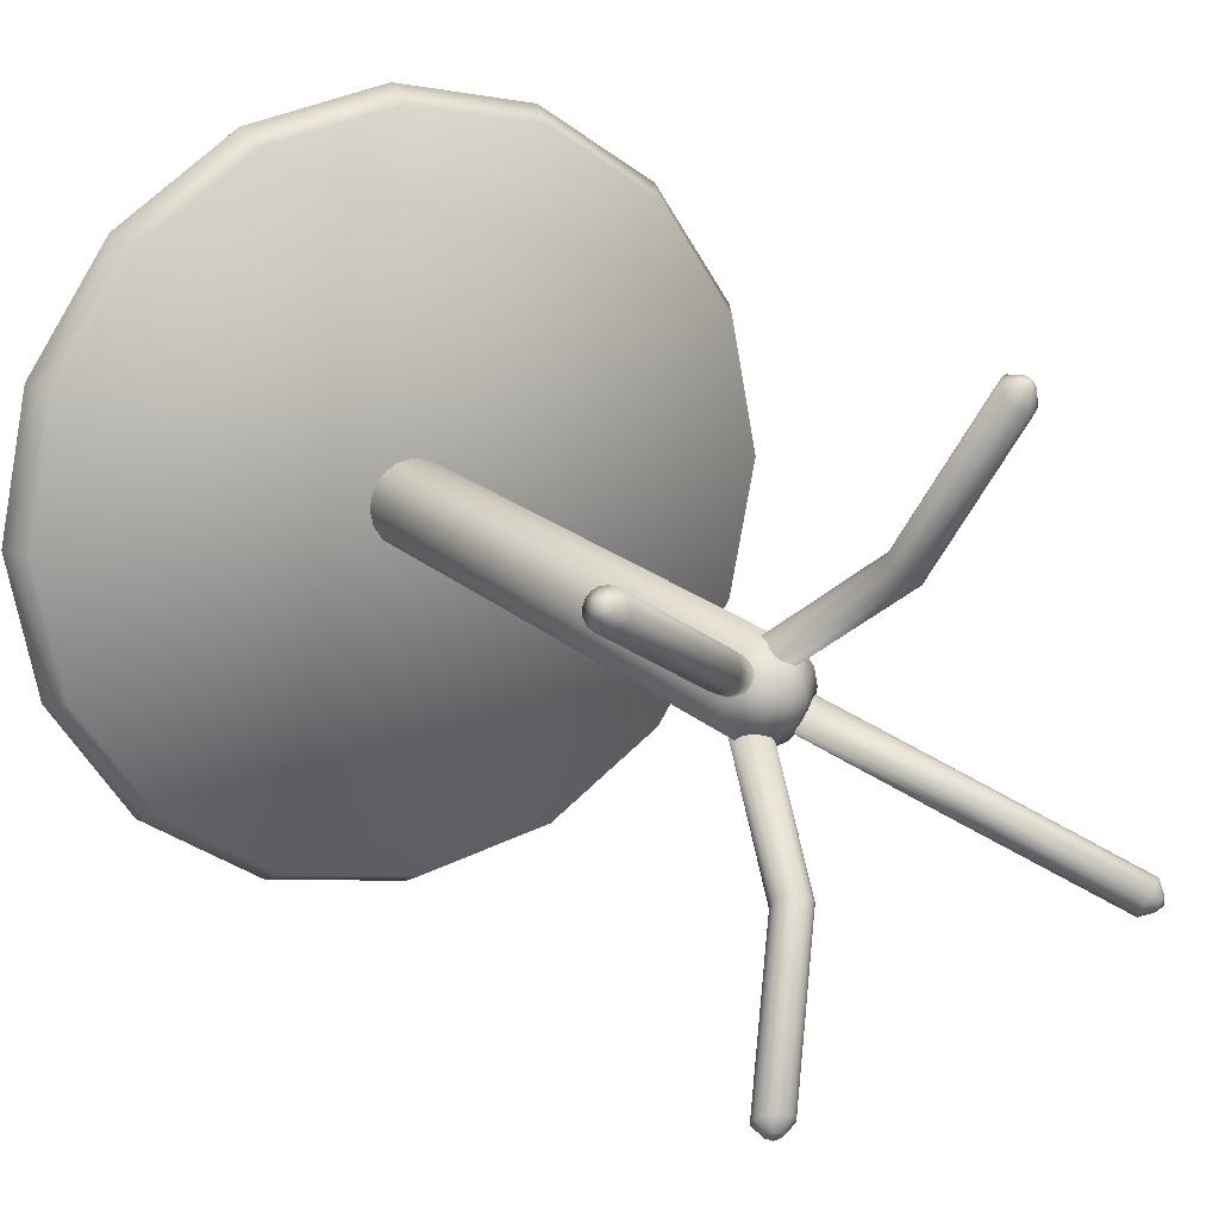
<metadata>
{"format":"obj","ext":"obj","renderer":"f3d","projection":"perspective","resolution":1024,"background":"white","views":[{"elev":17.0,"azim":-28.5,"up":"+Z"}]}
</metadata>
<code>
o Round_Chair_Circle
v 0 8.089 -3.633
v -1.39 8.089 -3.356
v -2.569 8.089 -2.569
v -3.356 8.089 -1.39
v -3.633 8.089 0
v -3.356 8.089 1.39
v -2.569 8.089 2.569
v -1.39 8.089 3.356
v -1e-06 8.089 3.633
v 1.39 8.089 3.356
v 2.569 8.089 2.569
v 3.356 8.089 1.39
v 3.633 8.089 -0
v 3.356 8.089 -1.39
v 2.569 8.089 -2.569
v 1.39 8.089 -3.356
v 0 8.682 -3.633
v -1.39 8.682 -3.356
v -2.569 8.682 -2.569
v -3.356 8.682 -1.39
v -3.633 8.682 0
v -3.356 8.682 1.39
v -2.569 8.682 2.569
v -1.39 8.682 3.356
v -1e-06 8.682 3.633
v 1.39 8.682 3.356
v 2.569 8.682 2.569
v 3.356 8.682 1.39
v 3.633 8.682 -0
v 3.356 8.682 -1.39
v 2.569 8.682 -2.569
v 1.39 8.682 -3.356
v -3.786 8.386 0
v -3.498 8.386 1.449
v 3.786 8.386 -0
v 3.498 8.386 -1.449
v -2.677 8.386 2.677
v 2.677 8.386 -2.677
v -1.449 8.386 3.498
v 1.449 8.386 -3.498
v -1e-06 8.386 3.786
v 0 8.386 -3.786
v -1.449 8.386 -3.498
v 1.449 8.386 3.498
v -2.677 8.386 -2.677
v 2.677 8.386 2.677
v -3.498 8.386 -1.449
v 3.498 8.386 1.449
v -0 8.089 -0.4288
v -0.1641 8.089 -0.3961
v -0.3032 8.089 -0.3032
v -0.3961 8.089 -0.1641
v -0.4288 8.089 0
v -0.3961 8.089 0.1641
v -0.3032 8.089 0.3032
v -0.1641 8.089 0.3961
v -0 8.089 0.4288
v 0.1641 8.089 0.3961
v 0.3032 8.089 0.3032
v 0.3961 8.089 0.1641
v 0.4288 8.089 -0
v 0.3961 8.089 -0.1641
v 0.3032 8.089 -0.3032
v 0.1641 8.089 -0.3961
v -0 1.835 -0.4288
v -0.1641 1.835 -0.3961
v -0.3032 1.835 -0.3032
v -0.3961 1.835 -0.1641
v -0.4288 1.835 0
v -0.3961 1.835 0.1641
v -0.3032 1.835 0.3032
v -0.1641 1.835 0.3961
v -0 1.835 0.4288
v 0.1641 1.835 0.3961
v 0.3032 1.835 0.3032
v 0.3961 1.835 0.1641
v 0.4288 1.835 -0
v 0.3961 1.835 -0.1641
v 0.3032 1.835 -0.3032
v 0.1641 1.835 -0.3961
v -0 1.625 -0.2081
v -0.07965 1.625 -0.1923
v -0.1472 1.625 -0.1472
v -0.1923 1.625 -0.07965
v -0.2081 1.625 0
v -0.1923 1.625 0.07965
v -0.1472 1.625 0.1472
v -0.07965 1.625 0.1923
v -0 1.625 0.2081
v 0.07965 1.625 0.1923
v 0.1472 1.625 0.1472
v 0.1923 1.625 0.07965
v 0.2081 1.625 -0
v 0.1923 1.625 -0.07965
v 0.1472 1.625 -0.1472
v 0.07965 1.625 -0.1923
v -0 1.556 -0
v 0.2408 2.021 0.1598
v 0.2141 1.971 0.1251
v 0.1672 1.929 0.1048
v 0.1074 1.901 0.1019
v 0.0436 1.891 0.1168
v -0.01435 1.901 0.1473
v -0.05766 1.929 0.1888
v -0.07974 1.971 0.2348
v -0.07724 2.021 0.2785
v -0.05052 2.071 0.3131
v -0.003666 2.113 0.3334
v 0.0562 2.141 0.3363
v 0.12 2.151 0.3214
v 0.1779 2.141 0.2909
v 0.2212 2.113 0.2495
v 0.2433 2.071 0.2034
v 0.2408 2.021 0.1598
v 0.2141 1.971 0.1251
v 0.1672 1.929 0.1048
v 0.1074 1.901 0.1019
v 0.0436 1.891 0.1168
v -0.01435 1.901 0.1473
v -0.05766 1.929 0.1888
v -0.07974 1.971 0.2348
v -0.07724 2.021 0.2785
v -0.05052 2.071 0.3131
v -0.003666 2.113 0.3334
v 0.0562 2.141 0.3363
v 0.12 2.151 0.3214
v 0.1779 2.141 0.2909
v 0.2212 2.113 0.2495
v 0.2433 2.071 0.2034
v 1.116 0.1253 2.504
v 1.089 0.07556 2.469
v 1.042 0.0334 2.449
v 0.9822 0.005226 2.446
v 0.9184 -0.004667 2.461
v 0.8604 0.005226 2.491
v 0.8171 0.0334 2.533
v 0.795 0.07556 2.579
v 0.7976 0.1253 2.622
v 0.8243 0.175 2.657
v 0.8711 0.2172 2.677
v 0.931 0.2454 2.68
v 0.9947 0.2552 2.665
v 1.053 0.2454 2.635
v 1.096 0.2172 2.593
v 1.118 0.175 2.547
v 0.3202 0.7794 1.306
v 0.367 0.8216 1.327
v 0.5379 0.6378 1.098
v 0.478 0.6096 1.095
v 0.4269 0.8498 1.329
v 0.4143 0.5997 1.11
v 0.4906 0.8597 1.315
v 0.3563 0.6096 1.14
v 0.5486 0.8498 1.284
v 0.313 0.6378 1.182
v 0.5919 0.8216 1.243
v 0.2909 0.68 1.228
v 0.614 0.7794 1.197
v 0.2934 0.7297 1.272
v 0.6115 0.7297 1.153
v 0.5848 0.68 1.118
v 1.058 0.06802 2.612
v 1.046 0.04518 2.596
v 1.024 0.02581 2.587
v 0.9969 0.01287 2.586
v 0.9676 0.008332 2.593
v 0.941 0.01287 2.607
v 0.9211 0.02581 2.626
v 0.911 0.04518 2.647
v 0.9121 0.06802 2.667
v 0.9244 0.09086 2.683
v 0.9459 0.1102 2.692
v 0.9734 0.1232 2.693
v 1.003 0.1277 2.687
v 1.029 0.1232 2.673
v 1.049 0.1102 2.654
v 1.059 0.09086 2.632
v 0.9966 0.04893 2.67
v 0.1066 2.021 -0.2686
v 0.07821 1.971 -0.2353
v 0.06801 1.929 -0.1853
v 0.07752 1.901 -0.1261
v 0.1053 1.891 -0.06679
v 0.1471 1.901 -0.0164
v 0.1966 1.929 0.01742
v 0.2462 1.971 0.02952
v 0.2884 2.021 0.01805
v 0.3168 2.071 -0.01524
v 0.327 2.113 -0.06528
v 0.3175 2.141 -0.1245
v 0.2897 2.151 -0.1838
v 0.2479 2.141 -0.2342
v 0.1984 2.113 -0.268
v 0.1488 2.071 -0.2801
v 0.1066 2.021 -0.2686
v 0.07821 1.971 -0.2353
v 0.06801 1.929 -0.1853
v 0.07752 1.901 -0.1261
v 0.1053 1.891 -0.06679
v 0.1471 1.901 -0.0164
v 0.1966 1.929 0.01742
v 0.2462 1.971 0.02952
v 0.2884 2.021 0.01805
v 0.3168 2.071 -0.01524
v 0.327 2.113 -0.06528
v 0.3175 2.141 -0.1245
v 0.2897 2.151 -0.1838
v 0.2479 2.141 -0.2342
v 0.1984 2.113 -0.268
v 0.1488 2.071 -0.2801
v 2.219 0.1253 -1.609
v 2.191 0.07556 -1.575
v 2.181 0.0334 -1.525
v 2.19 0.005226 -1.466
v 2.218 -0.004667 -1.407
v 2.26 0.005226 -1.356
v 2.309 0.0334 -1.323
v 2.359 0.07556 -1.311
v 2.401 0.1253 -1.322
v 2.429 0.175 -1.355
v 2.44 0.2172 -1.405
v 2.43 0.2454 -1.465
v 2.402 0.2552 -1.524
v 2.36 0.2454 -1.574
v 2.311 0.2172 -1.608
v 2.261 0.175 -1.62
v 1.212 0.7794 -0.5831
v 1.222 0.8216 -0.6331
v 0.9632 0.6378 -0.7531
v 0.9727 0.6096 -0.6939
v 1.213 0.8498 -0.6923
v 1 0.5997 -0.6346
v 1.185 0.8597 -0.7516
v 1.042 0.6096 -0.5842
v 1.143 0.8498 -0.802
v 1.092 0.6378 -0.5504
v 1.094 0.8216 -0.8358
v 1.141 0.68 -0.5383
v 1.044 0.7794 -0.8479
v 1.184 0.7297 -0.5498
v 1.002 0.7297 -0.8364
v 0.9734 0.68 -0.8031
v 2.337 0.06802 -1.575
v 2.324 0.04518 -1.56
v 2.32 0.02581 -1.537
v 2.324 0.01287 -1.51
v 2.337 0.008332 -1.482
v 2.356 0.01287 -1.459
v 2.379 0.02581 -1.444
v 2.402 0.04518 -1.438
v 2.421 0.06802 -1.443
v 2.434 0.09086 -1.459
v 2.439 0.1102 -1.482
v 2.434 0.1232 -1.509
v 2.421 0.1277 -1.536
v 2.402 0.1232 -1.559
v 2.38 0.1102 -1.575
v 2.357 0.09086 -1.58
v 2.407 0.04893 -1.527
v -0.2408 2.021 -0.1598
v -0.2141 1.971 -0.1251
v -0.1672 1.929 -0.1048
v -0.1074 1.901 -0.1019
v -0.0436 1.891 -0.1168
v 0.01434 1.901 -0.1473
v 0.05766 1.929 -0.1888
v 0.07974 1.971 -0.2348
v 0.07724 2.021 -0.2785
v 0.05052 2.071 -0.3131
v 0.003666 2.113 -0.3334
v -0.0562 2.141 -0.3363
v -0.12 2.151 -0.3214
v -0.1779 2.141 -0.2909
v -0.2212 2.113 -0.2495
v -0.2433 2.071 -0.2034
v -0.2408 2.021 -0.1598
v -0.2141 1.971 -0.1251
v -0.1672 1.929 -0.1048
v -0.1074 1.901 -0.1019
v -0.0436 1.891 -0.1168
v 0.01434 1.901 -0.1473
v 0.05766 1.929 -0.1888
v 0.07974 1.971 -0.2348
v 0.07724 2.021 -0.2785
v 0.05052 2.071 -0.3131
v 0.003666 2.113 -0.3334
v -0.0562 2.141 -0.3363
v -0.12 2.151 -0.3214
v -0.1779 2.141 -0.2909
v -0.2212 2.113 -0.2495
v -0.2433 2.071 -0.2034
v -1.116 0.1253 -2.504
v -1.089 0.07556 -2.469
v -1.042 0.0334 -2.449
v -0.9822 0.005226 -2.446
v -0.9184 -0.004667 -2.461
v -0.8604 0.005226 -2.491
v -0.8171 0.0334 -2.533
v -0.795 0.07556 -2.579
v -0.7976 0.1253 -2.622
v -0.8243 0.175 -2.657
v -0.8711 0.2172 -2.677
v -0.931 0.2454 -2.68
v -0.9947 0.2552 -2.665
v -1.053 0.2454 -2.635
v -1.096 0.2172 -2.593
v -1.118 0.175 -2.547
v -0.3202 0.7794 -1.306
v -0.367 0.8216 -1.327
v -0.5379 0.6378 -1.098
v -0.478 0.6096 -1.095
v -0.4269 0.8498 -1.329
v -0.4143 0.5997 -1.11
v -0.4906 0.8597 -1.315
v -0.3563 0.6096 -1.14
v -0.5486 0.8498 -1.284
v -0.313 0.6378 -1.182
v -0.5919 0.8216 -1.243
v -0.2909 0.68 -1.228
v -0.614 0.7794 -1.197
v -0.2934 0.7297 -1.272
v -0.6115 0.7297 -1.153
v -0.5848 0.68 -1.118
v -1.058 0.06802 -2.612
v -1.046 0.04518 -2.596
v -1.024 0.02581 -2.587
v -0.9969 0.01287 -2.586
v -0.9676 0.008332 -2.593
v -0.941 0.01287 -2.607
v -0.9211 0.02581 -2.626
v -0.911 0.04518 -2.647
v -0.9121 0.06802 -2.667
v -0.9244 0.09086 -2.683
v -0.9459 0.1102 -2.692
v -0.9734 0.1232 -2.693
v -1.003 0.1277 -2.687
v -1.029 0.1232 -2.673
v -1.049 0.1102 -2.654
v -1.059 0.09086 -2.632
v -0.9966 0.04893 -2.67
v -0.1066 2.021 0.2686
v -0.07821 1.971 0.2353
v -0.06801 1.929 0.1853
v -0.07752 1.901 0.1261
v -0.1053 1.891 0.06679
v -0.1471 1.901 0.0164
v -0.1966 1.929 -0.01742
v -0.2462 1.971 -0.02952
v -0.2884 2.021 -0.01805
v -0.3168 2.071 0.01524
v -0.327 2.113 0.06528
v -0.3175 2.141 0.1245
v -0.2897 2.151 0.1838
v -0.2479 2.141 0.2342
v -0.1984 2.113 0.268
v -0.1488 2.071 0.2801
v -0.1066 2.021 0.2686
v -0.07821 1.971 0.2353
v -0.06801 1.929 0.1853
v -0.07752 1.901 0.1261
v -0.1053 1.891 0.06679
v -0.1471 1.901 0.0164
v -0.1966 1.929 -0.01742
v -0.2462 1.971 -0.02952
v -0.2884 2.021 -0.01805
v -0.3168 2.071 0.01524
v -0.327 2.113 0.06528
v -0.3175 2.141 0.1245
v -0.2897 2.151 0.1838
v -0.2479 2.141 0.2342
v -0.1984 2.113 0.268
v -0.1488 2.071 0.2801
v -2.219 0.1253 1.609
v -2.191 0.07556 1.575
v -2.181 0.0334 1.525
v -2.19 0.005226 1.466
v -2.218 -0.004667 1.407
v -2.26 0.005226 1.356
v -2.309 0.0334 1.323
v -2.359 0.07556 1.311
v -2.401 0.1253 1.322
v -2.429 0.175 1.355
v -2.44 0.2172 1.405
v -2.43 0.2454 1.465
v -2.402 0.2552 1.524
v -2.36 0.2454 1.574
v -2.311 0.2172 1.608
v -2.261 0.175 1.62
v -1.212 0.7794 0.5831
v -1.222 0.8216 0.6331
v -0.9632 0.6378 0.7531
v -0.9727 0.6096 0.6939
v -1.213 0.8498 0.6923
v -1 0.5997 0.6346
v -1.185 0.8597 0.7516
v -1.042 0.6096 0.5842
v -1.143 0.8498 0.802
v -1.092 0.6378 0.5504
v -1.094 0.8216 0.8358
v -1.141 0.68 0.5383
v -1.044 0.7794 0.8479
v -1.184 0.7297 0.5498
v -1.002 0.7297 0.8364
v -0.9734 0.68 0.8031
v -2.337 0.06802 1.575
v -2.324 0.04518 1.56
v -2.32 0.02581 1.537
v -2.324 0.01287 1.51
v -2.337 0.008332 1.482
v -2.356 0.01287 1.459
v -2.379 0.02581 1.444
v -2.402 0.04518 1.438
v -2.421 0.06802 1.443
v -2.434 0.09086 1.459
v -2.439 0.1102 1.482
v -2.434 0.1232 1.509
v -2.421 0.1277 1.536
v -2.402 0.1232 1.559
v -2.38 0.1102 1.575
v -2.357 0.09086 1.58
v -2.407 0.04893 1.527
f 22 21 33
f 30 29 35
f 23 22 34
f 38 31 30
f 39 24 23
f 40 32 31
f 41 25 24
f 18 17 42
f 17 32 40
f 26 25 41
f 19 18 43
f 46 27 26
f 47 20 19
f 28 27 46
f 21 20 47
f 35 29 28
f 35 48 12
f 33 47 4
f 48 46 11
f 47 45 3
f 11 46 44
f 45 43 2
f 44 41 9
f 42 40 16
f 43 42 1
f 9 41 39
f 40 38 15
f 39 37 7
f 38 36 14
f 37 34 6
f 36 35 13
f 6 34 33
f 25 31 17
f 10 7 1
f 62 78 79
f 55 71 72
f 63 79 80
f 56 72 73
f 49 65 66
f 64 80 65
f 57 73 74
f 50 66 67
f 58 74 75
f 51 67 68
f 59 75 76
f 52 68 69
f 60 76 77
f 53 69 70
f 61 77 78
f 54 70 71
f 69 85 86
f 78 77 93
f 70 86 87
f 78 94 95
f 72 71 87
f 79 95 96
f 72 88 89
f 65 81 82
f 80 96 81
f 73 89 90
f 66 82 83
f 75 74 90
f 68 67 83
f 75 91 92
f 69 68 84
f 77 76 92
f 91 90 97
f 84 83 97
f 92 91 97
f 85 84 97
f 93 92 97
f 86 85 97
f 94 93 97
f 87 86 97
f 95 94 97
f 88 87 97
f 96 95 97
f 89 88 97
f 82 81 97
f 81 96 97
f 90 89 97
f 83 82 97
f 109 108 124
f 102 101 117
f 110 109 125
f 103 102 118
f 111 110 126
f 104 103 119
f 112 111 127
f 105 104 120
f 113 112 128
f 106 105 121
f 99 98 114
f 98 113 129
f 107 106 122
f 100 99 115
f 108 107 123
f 101 100 116
f 147 146 139
f 148 132 133
f 150 147 140
f 149 133 134
f 152 150 141
f 153 151 134
f 152 142 143
f 155 153 135
f 154 143 144
f 157 155 136
f 156 144 145
f 159 157 137
f 160 130 131
f 158 145 130
f 146 159 138
f 161 131 132
f 116 115 161
f 122 159 146
f 114 129 158
f 115 114 160
f 121 157 159
f 129 128 156
f 120 155 157
f 128 127 154
f 119 153 155
f 127 126 152
f 118 151 153
f 125 150 152
f 118 117 149
f 124 147 150
f 117 116 148
f 123 146 147
f 142 141 173
f 135 134 166
f 142 174 175
f 136 135 167
f 143 175 176
f 137 136 168
f 144 176 177
f 138 137 169
f 130 162 163
f 145 177 162
f 139 138 170
f 131 163 164
f 140 139 171
f 132 164 165
f 141 140 172
f 133 165 166
f 177 176 178
f 170 169 178
f 163 162 178
f 162 177 178
f 171 170 178
f 164 163 178
f 172 171 178
f 165 164 178
f 173 172 178
f 166 165 178
f 174 173 178
f 167 166 178
f 175 174 178
f 168 167 178
f 176 175 178
f 169 168 178
f 190 189 205
f 183 182 198
f 191 190 206
f 184 183 199
f 192 191 207
f 185 184 200
f 193 192 208
f 186 185 201
f 194 193 209
f 187 186 202
f 180 179 195
f 179 194 210
f 188 187 203
f 181 180 196
f 189 188 204
f 182 181 197
f 228 227 220
f 229 213 214
f 231 228 221
f 230 214 215
f 233 231 222
f 234 232 215
f 233 223 224
f 236 234 216
f 235 224 225
f 238 236 217
f 237 225 226
f 240 238 218
f 241 211 212
f 239 226 211
f 227 240 219
f 242 212 213
f 197 196 242
f 203 240 227
f 195 210 239
f 196 195 241
f 202 238 240
f 210 209 237
f 201 236 238
f 209 208 235
f 200 234 236
f 208 207 233
f 199 232 234
f 206 231 233
f 199 198 230
f 205 228 231
f 198 197 229
f 204 227 228
f 223 222 254
f 216 215 247
f 223 255 256
f 217 216 248
f 224 256 257
f 218 217 249
f 225 257 258
f 219 218 250
f 211 243 244
f 226 258 243
f 220 219 251
f 212 244 245
f 221 220 252
f 213 245 246
f 222 221 253
f 214 246 247
f 258 257 259
f 251 250 259
f 244 243 259
f 243 258 259
f 252 251 259
f 245 244 259
f 253 252 259
f 246 245 259
f 254 253 259
f 247 246 259
f 255 254 259
f 248 247 259
f 256 255 259
f 249 248 259
f 257 256 259
f 250 249 259
f 271 270 286
f 264 263 279
f 272 271 287
f 265 264 280
f 273 272 288
f 266 265 281
f 274 273 289
f 267 266 282
f 275 274 290
f 268 267 283
f 261 260 276
f 260 275 291
f 269 268 284
f 262 261 277
f 270 269 285
f 263 262 278
f 309 308 301
f 310 294 295
f 312 309 302
f 311 295 296
f 314 312 303
f 315 313 296
f 314 304 305
f 317 315 297
f 316 305 306
f 319 317 298
f 318 306 307
f 321 319 299
f 322 292 293
f 320 307 292
f 308 321 300
f 323 293 294
f 278 277 323
f 284 321 308
f 276 291 320
f 277 276 322
f 283 319 321
f 291 290 318
f 282 317 319
f 290 289 316
f 281 315 317
f 289 288 314
f 280 313 315
f 287 312 314
f 280 279 311
f 286 309 312
f 279 278 310
f 285 308 309
f 304 303 335
f 297 296 328
f 304 336 337
f 298 297 329
f 305 337 338
f 299 298 330
f 306 338 339
f 300 299 331
f 292 324 325
f 307 339 324
f 301 300 332
f 293 325 326
f 302 301 333
f 294 326 327
f 303 302 334
f 295 327 328
f 339 338 340
f 332 331 340
f 325 324 340
f 324 339 340
f 333 332 340
f 326 325 340
f 334 333 340
f 327 326 340
f 335 334 340
f 328 327 340
f 336 335 340
f 329 328 340
f 337 336 340
f 330 329 340
f 338 337 340
f 331 330 340
f 352 351 367
f 345 344 360
f 353 352 368
f 346 345 361
f 354 353 369
f 347 346 362
f 355 354 370
f 348 347 363
f 356 355 371
f 349 348 364
f 342 341 357
f 341 356 372
f 350 349 365
f 343 342 358
f 351 350 366
f 344 343 359
f 390 389 382
f 391 375 376
f 393 390 383
f 392 376 377
f 395 393 384
f 396 394 377
f 395 385 386
f 398 396 378
f 397 386 387
f 400 398 379
f 399 387 388
f 402 400 380
f 403 373 374
f 401 388 373
f 389 402 381
f 404 374 375
f 359 358 404
f 365 402 389
f 357 372 401
f 358 357 403
f 364 400 402
f 372 371 399
f 363 398 400
f 371 370 397
f 362 396 398
f 370 369 395
f 361 394 396
f 368 393 395
f 361 360 392
f 367 390 393
f 360 359 391
f 366 389 390
f 385 384 416
f 378 377 409
f 385 417 418
f 379 378 410
f 386 418 419
f 380 379 411
f 387 419 420
f 381 380 412
f 373 405 406
f 388 420 405
f 382 381 413
f 374 406 407
f 383 382 414
f 375 407 408
f 384 383 415
f 376 408 409
f 420 419 421
f 413 412 421
f 406 405 421
f 405 420 421
f 414 413 421
f 407 406 421
f 415 414 421
f 408 407 421
f 416 415 421
f 409 408 421
f 417 416 421
f 410 409 421
f 418 417 421
f 411 410 421
f 419 418 421
f 412 411 421
f 34 22 33
f 36 30 35
f 37 23 34
f 36 38 30
f 37 39 23
f 38 40 31
f 39 41 24
f 43 18 42
f 42 17 40
f 44 26 41
f 45 19 43
f 44 46 26
f 45 47 19
f 48 28 46
f 33 21 47
f 48 35 28
f 13 35 12
f 5 33 4
f 12 48 11
f 4 47 3
f 10 11 44
f 3 45 2
f 10 44 9
f 1 42 16
f 2 43 1
f 8 9 39
f 16 40 15
f 8 39 7
f 15 38 14
f 7 37 6
f 14 36 13
f 5 6 33
f 17 18 19
f 19 20 17
f 21 22 23
f 23 24 25
f 25 26 29
f 27 28 29
f 29 30 31
f 31 32 17
f 17 20 21
f 21 23 25
f 26 27 29
f 29 31 25
f 17 21 25
f 3 2 1
f 1 16 15
f 15 14 11
f 13 12 11
f 11 10 1
f 9 8 7
f 7 6 5
f 5 4 3
f 3 1 7
f 14 13 11
f 10 9 7
f 7 5 3
f 1 15 11
f 63 62 79
f 56 55 72
f 64 63 80
f 57 56 73
f 50 49 66
f 49 64 65
f 58 57 74
f 51 50 67
f 59 58 75
f 52 51 68
f 60 59 76
f 53 52 69
f 61 60 77
f 54 53 70
f 62 61 78
f 55 54 71
f 70 69 86
f 94 78 93
f 71 70 87
f 79 78 95
f 88 72 87
f 80 79 96
f 73 72 89
f 66 65 82
f 65 80 81
f 74 73 90
f 67 66 83
f 91 75 90
f 84 68 83
f 76 75 92
f 85 69 84
f 93 77 92
f 125 109 124
f 118 102 117
f 126 110 125
f 119 103 118
f 127 111 126
f 120 104 119
f 128 112 127
f 121 105 120
f 129 113 128
f 122 106 121
f 115 99 114
f 114 98 129
f 123 107 122
f 116 100 115
f 124 108 123
f 117 101 116
f 140 147 139
f 149 148 133
f 141 150 140
f 151 149 134
f 142 152 141
f 135 153 134
f 154 152 143
f 136 155 135
f 156 154 144
f 137 157 136
f 158 156 145
f 138 159 137
f 161 160 131
f 160 158 130
f 139 146 138
f 148 161 132
f 148 116 161
f 123 122 146
f 160 114 158
f 161 115 160
f 122 121 159
f 158 129 156
f 121 120 157
f 156 128 154
f 120 119 155
f 154 127 152
f 119 118 153
f 126 125 152
f 151 118 149
f 125 124 150
f 149 117 148
f 124 123 147
f 174 142 173
f 167 135 166
f 143 142 175
f 168 136 167
f 144 143 176
f 169 137 168
f 145 144 177
f 170 138 169
f 131 130 163
f 130 145 162
f 171 139 170
f 132 131 164
f 172 140 171
f 133 132 165
f 173 141 172
f 134 133 166
f 206 190 205
f 199 183 198
f 207 191 206
f 200 184 199
f 208 192 207
f 201 185 200
f 209 193 208
f 202 186 201
f 210 194 209
f 203 187 202
f 196 180 195
f 195 179 210
f 204 188 203
f 197 181 196
f 205 189 204
f 198 182 197
f 221 228 220
f 230 229 214
f 222 231 221
f 232 230 215
f 223 233 222
f 216 234 215
f 235 233 224
f 217 236 216
f 237 235 225
f 218 238 217
f 239 237 226
f 219 240 218
f 242 241 212
f 241 239 211
f 220 227 219
f 229 242 213
f 229 197 242
f 204 203 227
f 241 195 239
f 242 196 241
f 203 202 240
f 239 210 237
f 202 201 238
f 237 209 235
f 201 200 236
f 235 208 233
f 200 199 234
f 207 206 233
f 232 199 230
f 206 205 231
f 230 198 229
f 205 204 228
f 255 223 254
f 248 216 247
f 224 223 256
f 249 217 248
f 225 224 257
f 250 218 249
f 226 225 258
f 251 219 250
f 212 211 244
f 211 226 243
f 252 220 251
f 213 212 245
f 253 221 252
f 214 213 246
f 254 222 253
f 215 214 247
f 287 271 286
f 280 264 279
f 288 272 287
f 281 265 280
f 289 273 288
f 282 266 281
f 290 274 289
f 283 267 282
f 291 275 290
f 284 268 283
f 277 261 276
f 276 260 291
f 285 269 284
f 278 262 277
f 286 270 285
f 279 263 278
f 302 309 301
f 311 310 295
f 303 312 302
f 313 311 296
f 304 314 303
f 297 315 296
f 316 314 305
f 298 317 297
f 318 316 306
f 299 319 298
f 320 318 307
f 300 321 299
f 323 322 293
f 322 320 292
f 301 308 300
f 310 323 294
f 310 278 323
f 285 284 308
f 322 276 320
f 323 277 322
f 284 283 321
f 320 291 318
f 283 282 319
f 318 290 316
f 282 281 317
f 316 289 314
f 281 280 315
f 288 287 314
f 313 280 311
f 287 286 312
f 311 279 310
f 286 285 309
f 336 304 335
f 329 297 328
f 305 304 337
f 330 298 329
f 306 305 338
f 331 299 330
f 307 306 339
f 332 300 331
f 293 292 325
f 292 307 324
f 333 301 332
f 294 293 326
f 334 302 333
f 295 294 327
f 335 303 334
f 296 295 328
f 368 352 367
f 361 345 360
f 369 353 368
f 362 346 361
f 370 354 369
f 363 347 362
f 371 355 370
f 364 348 363
f 372 356 371
f 365 349 364
f 358 342 357
f 357 341 372
f 366 350 365
f 359 343 358
f 367 351 366
f 360 344 359
f 383 390 382
f 392 391 376
f 384 393 383
f 394 392 377
f 385 395 384
f 378 396 377
f 397 395 386
f 379 398 378
f 399 397 387
f 380 400 379
f 401 399 388
f 381 402 380
f 404 403 374
f 403 401 373
f 382 389 381
f 391 404 375
f 391 359 404
f 366 365 389
f 403 357 401
f 404 358 403
f 365 364 402
f 401 372 399
f 364 363 400
f 399 371 397
f 363 362 398
f 397 370 395
f 362 361 396
f 369 368 395
f 394 361 392
f 368 367 393
f 392 360 391
f 367 366 390
f 417 385 416
f 410 378 409
f 386 385 418
f 411 379 410
f 387 386 419
f 412 380 411
f 388 387 420
f 413 381 412
f 374 373 406
f 373 388 405
f 414 382 413
f 375 374 407
f 415 383 414
f 376 375 408
f 416 384 415
f 377 376 409

</code>
